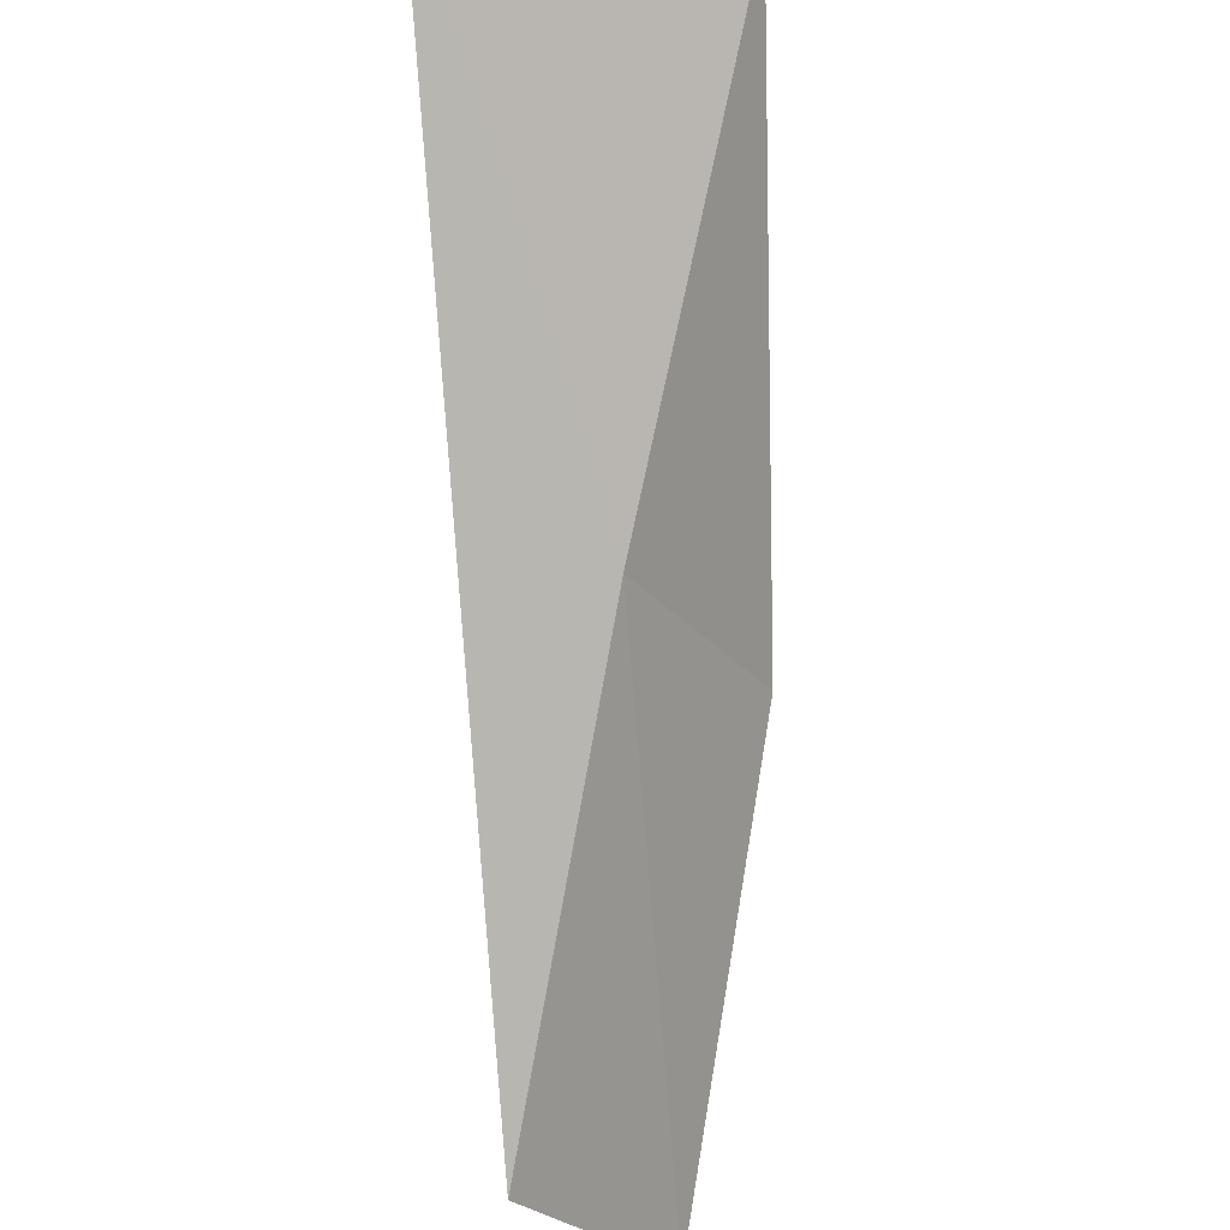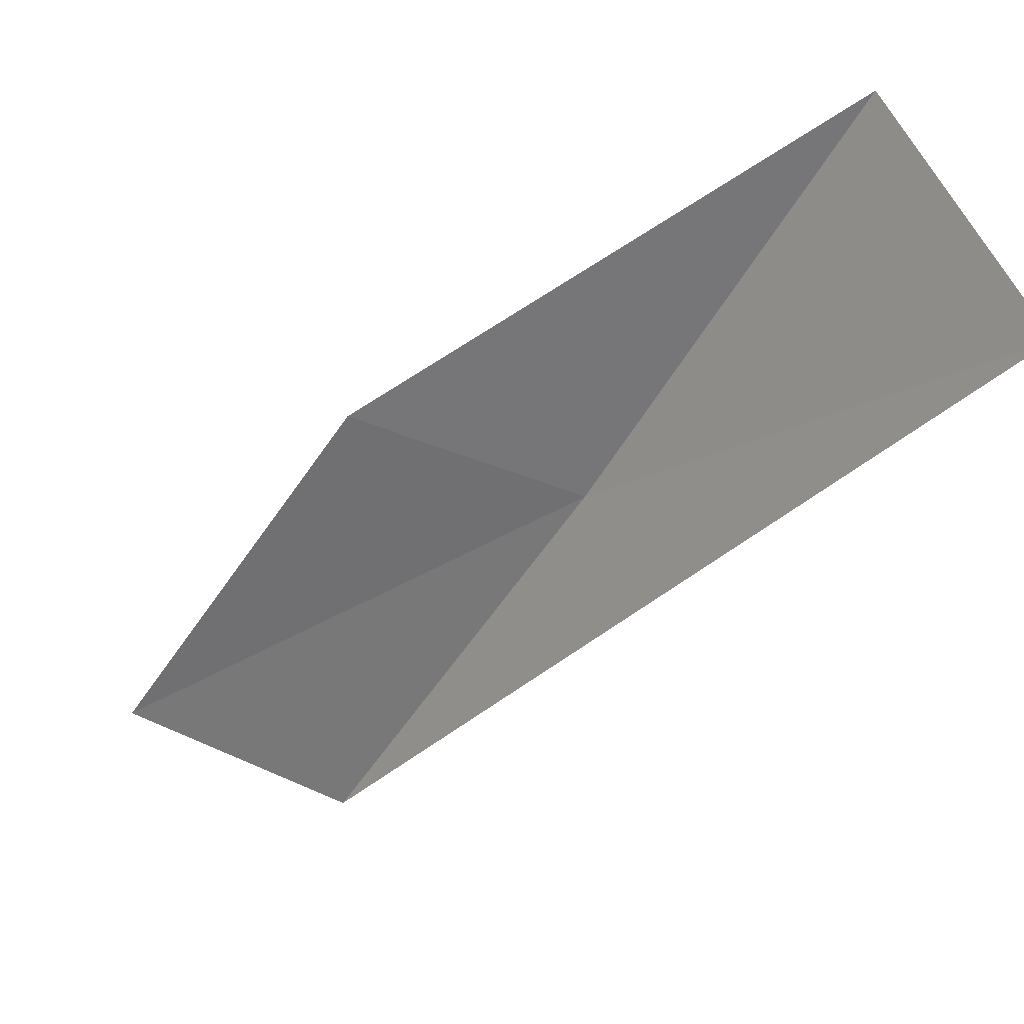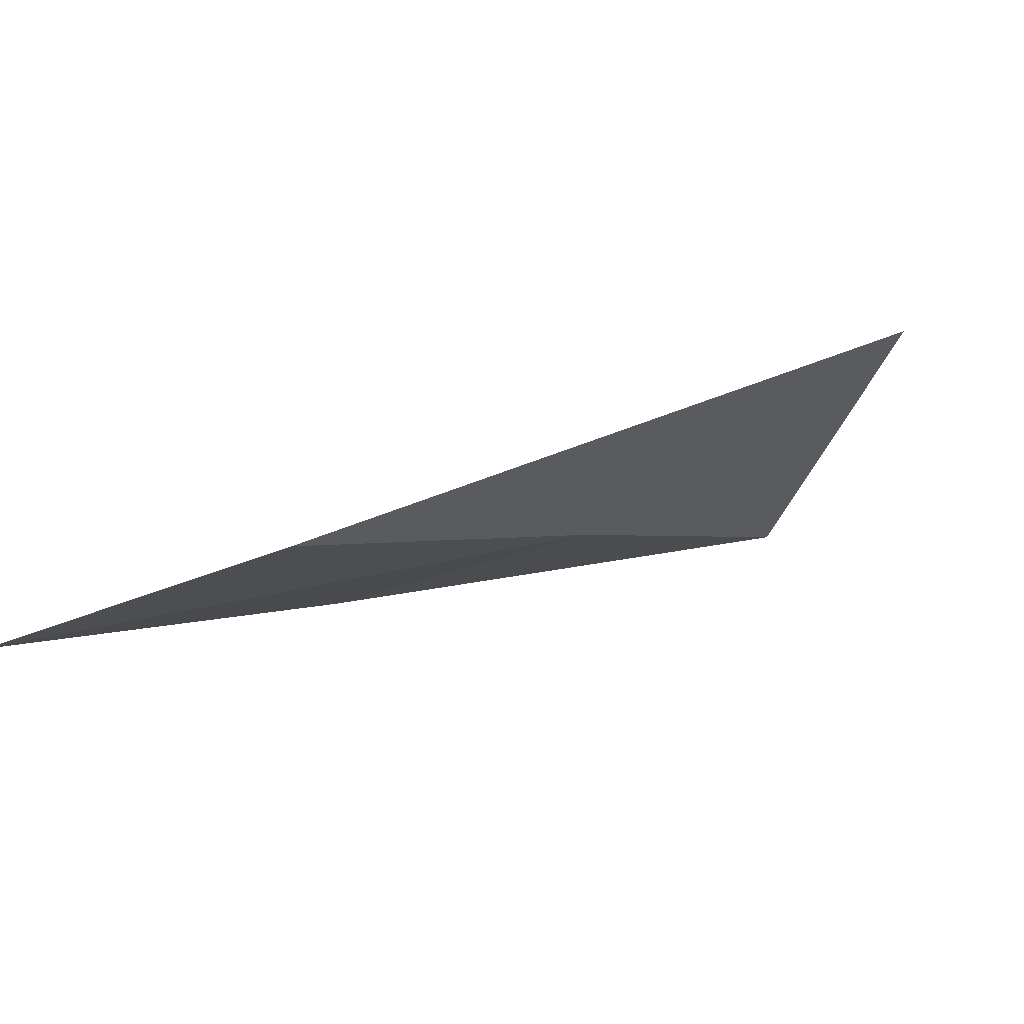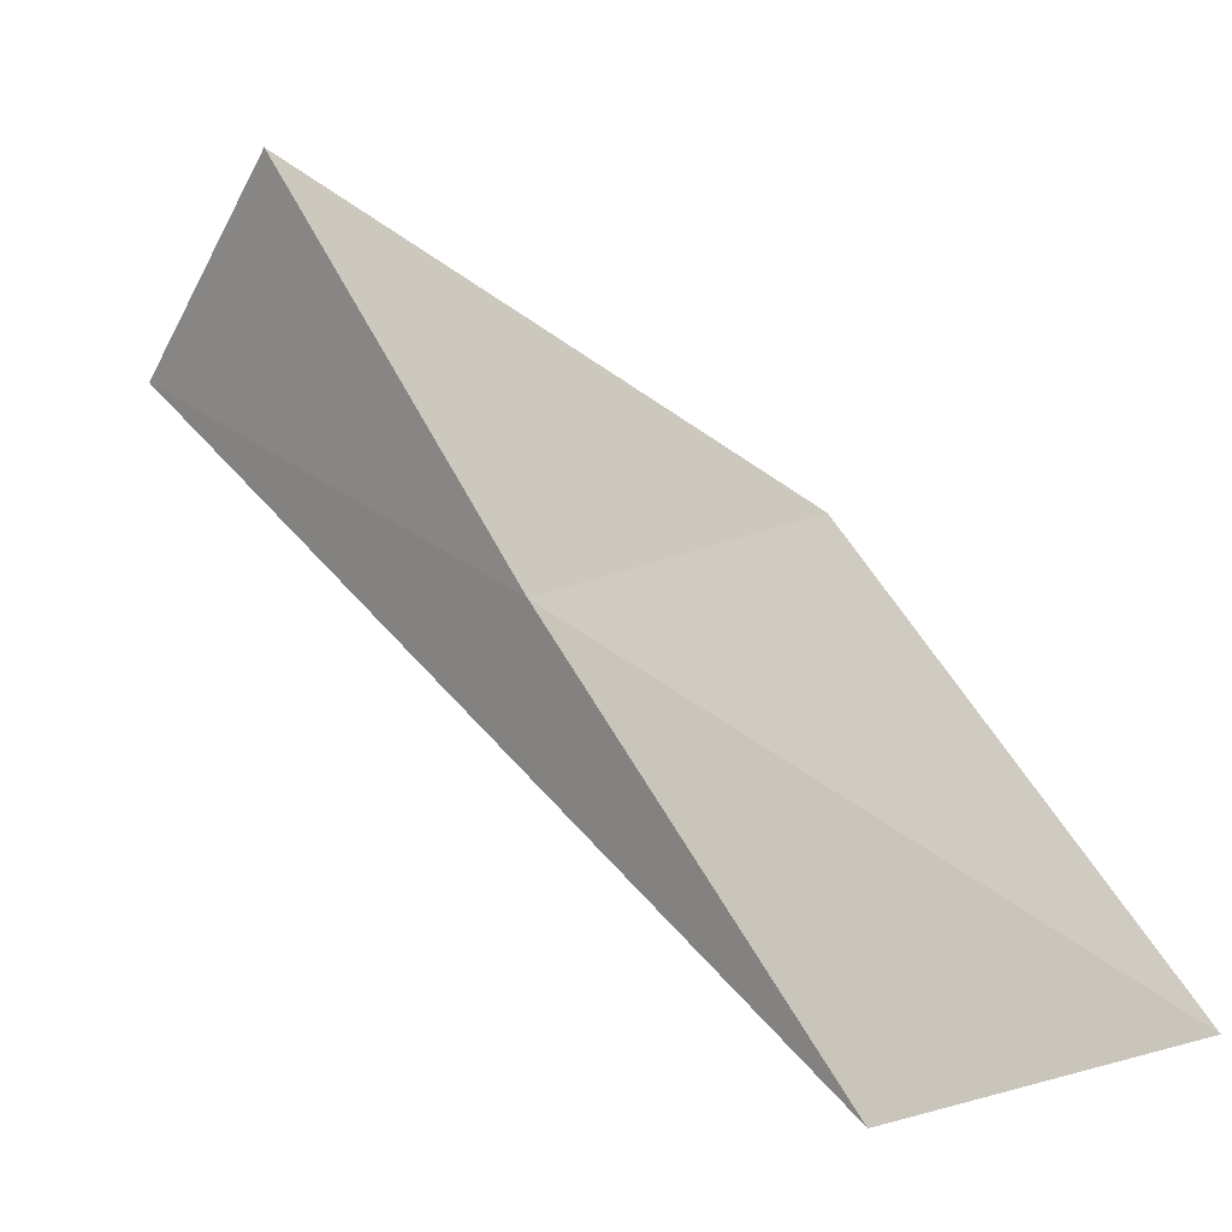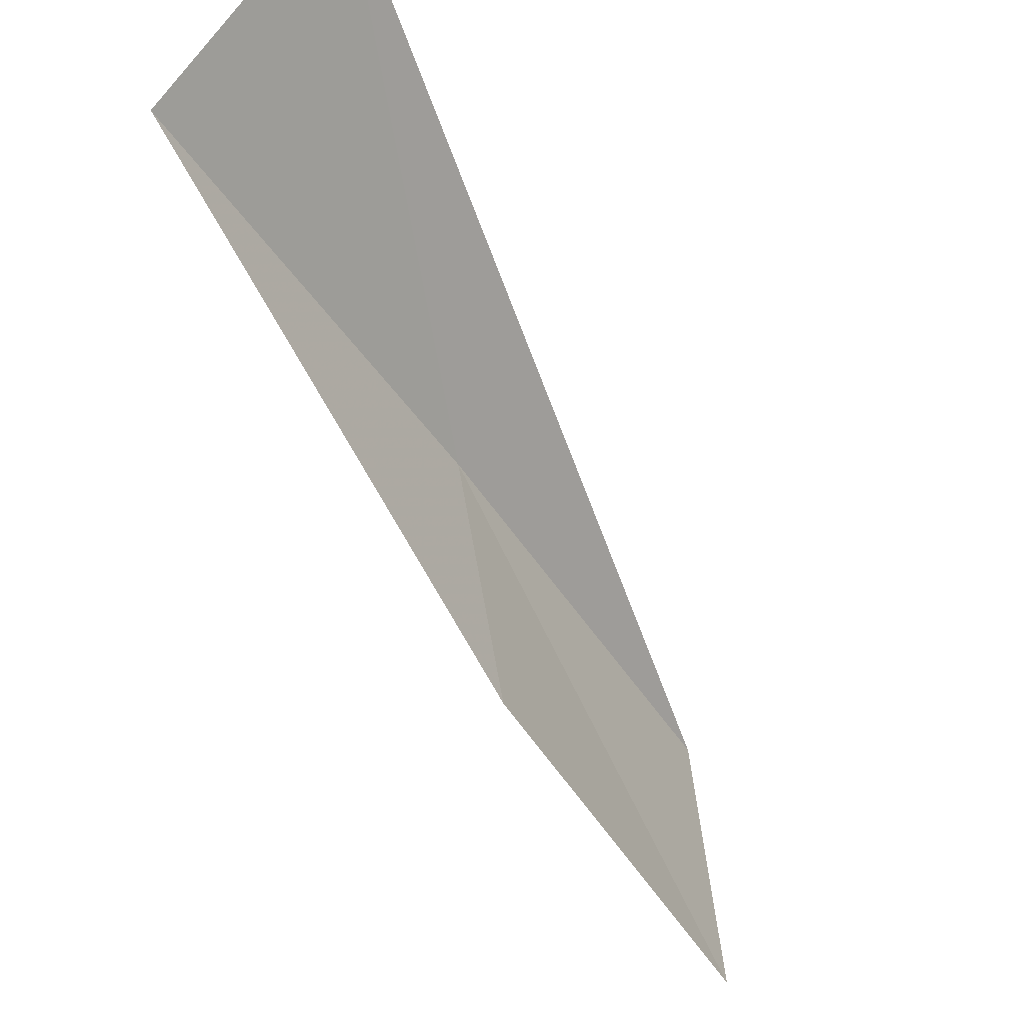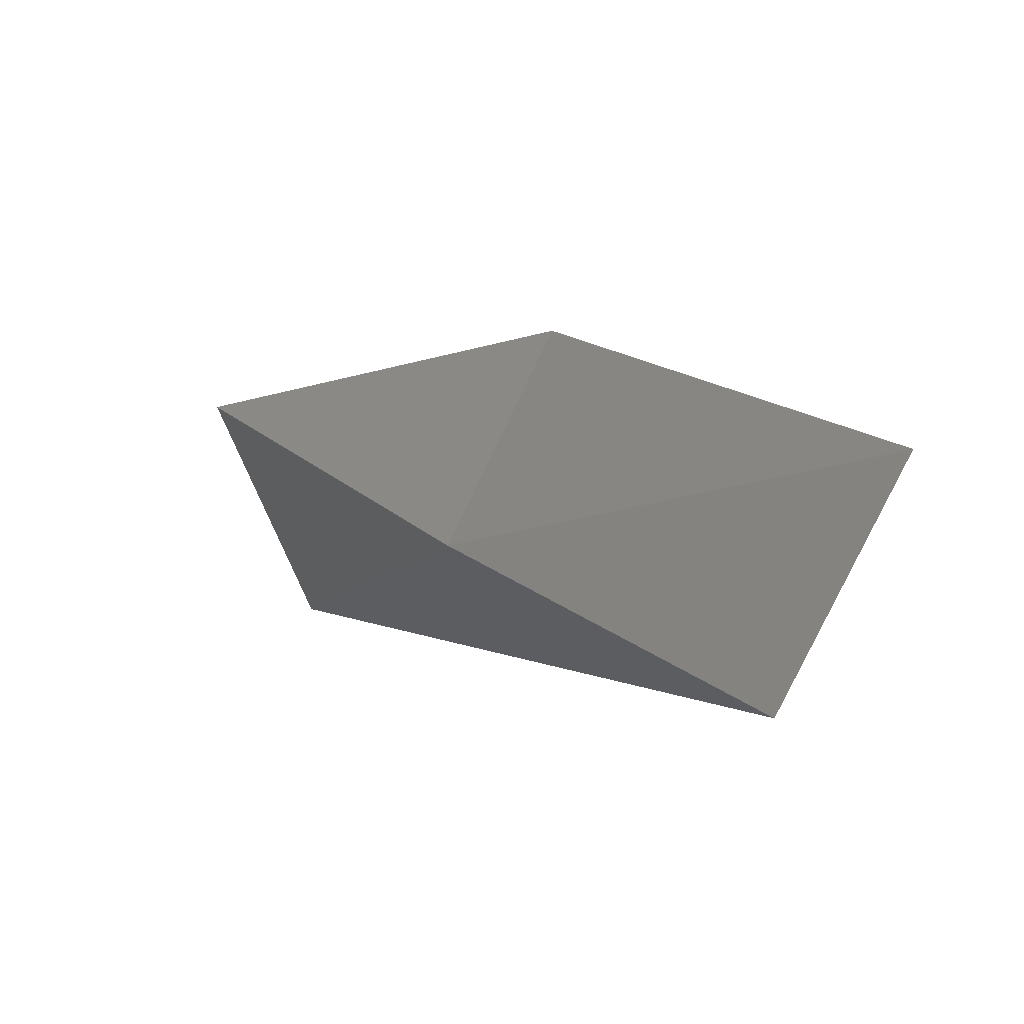
<metadata>
{"format":"obj","ext":"obj","renderer":"f3d","projection":"perspective","resolution":1024,"background":"white","views":[{"elev":-26.7,"azim":-86.6,"up":"+Z"},{"elev":58.9,"azim":174.7,"up":"+Z"},{"elev":-69.4,"azim":169.7,"up":"+Z"},{"elev":-48.3,"azim":-6.4,"up":"+Z"},{"elev":65.4,"azim":52.8,"up":"+Z"},{"elev":-60.5,"azim":39.6,"up":"+Z"}]}
</metadata>
<code>
v 13.88 43.5 70.03
v 16.27 42.29 70.03
v 11.21 42.19 74.54
v 10.17 45.05 74.54
v 19.14 43.27 65.53
v 16.71 44.65 65.53
f 1 3 2
f 1 5 6
f 1 2 5
f 1 4 3
f 1 6 4

</code>
